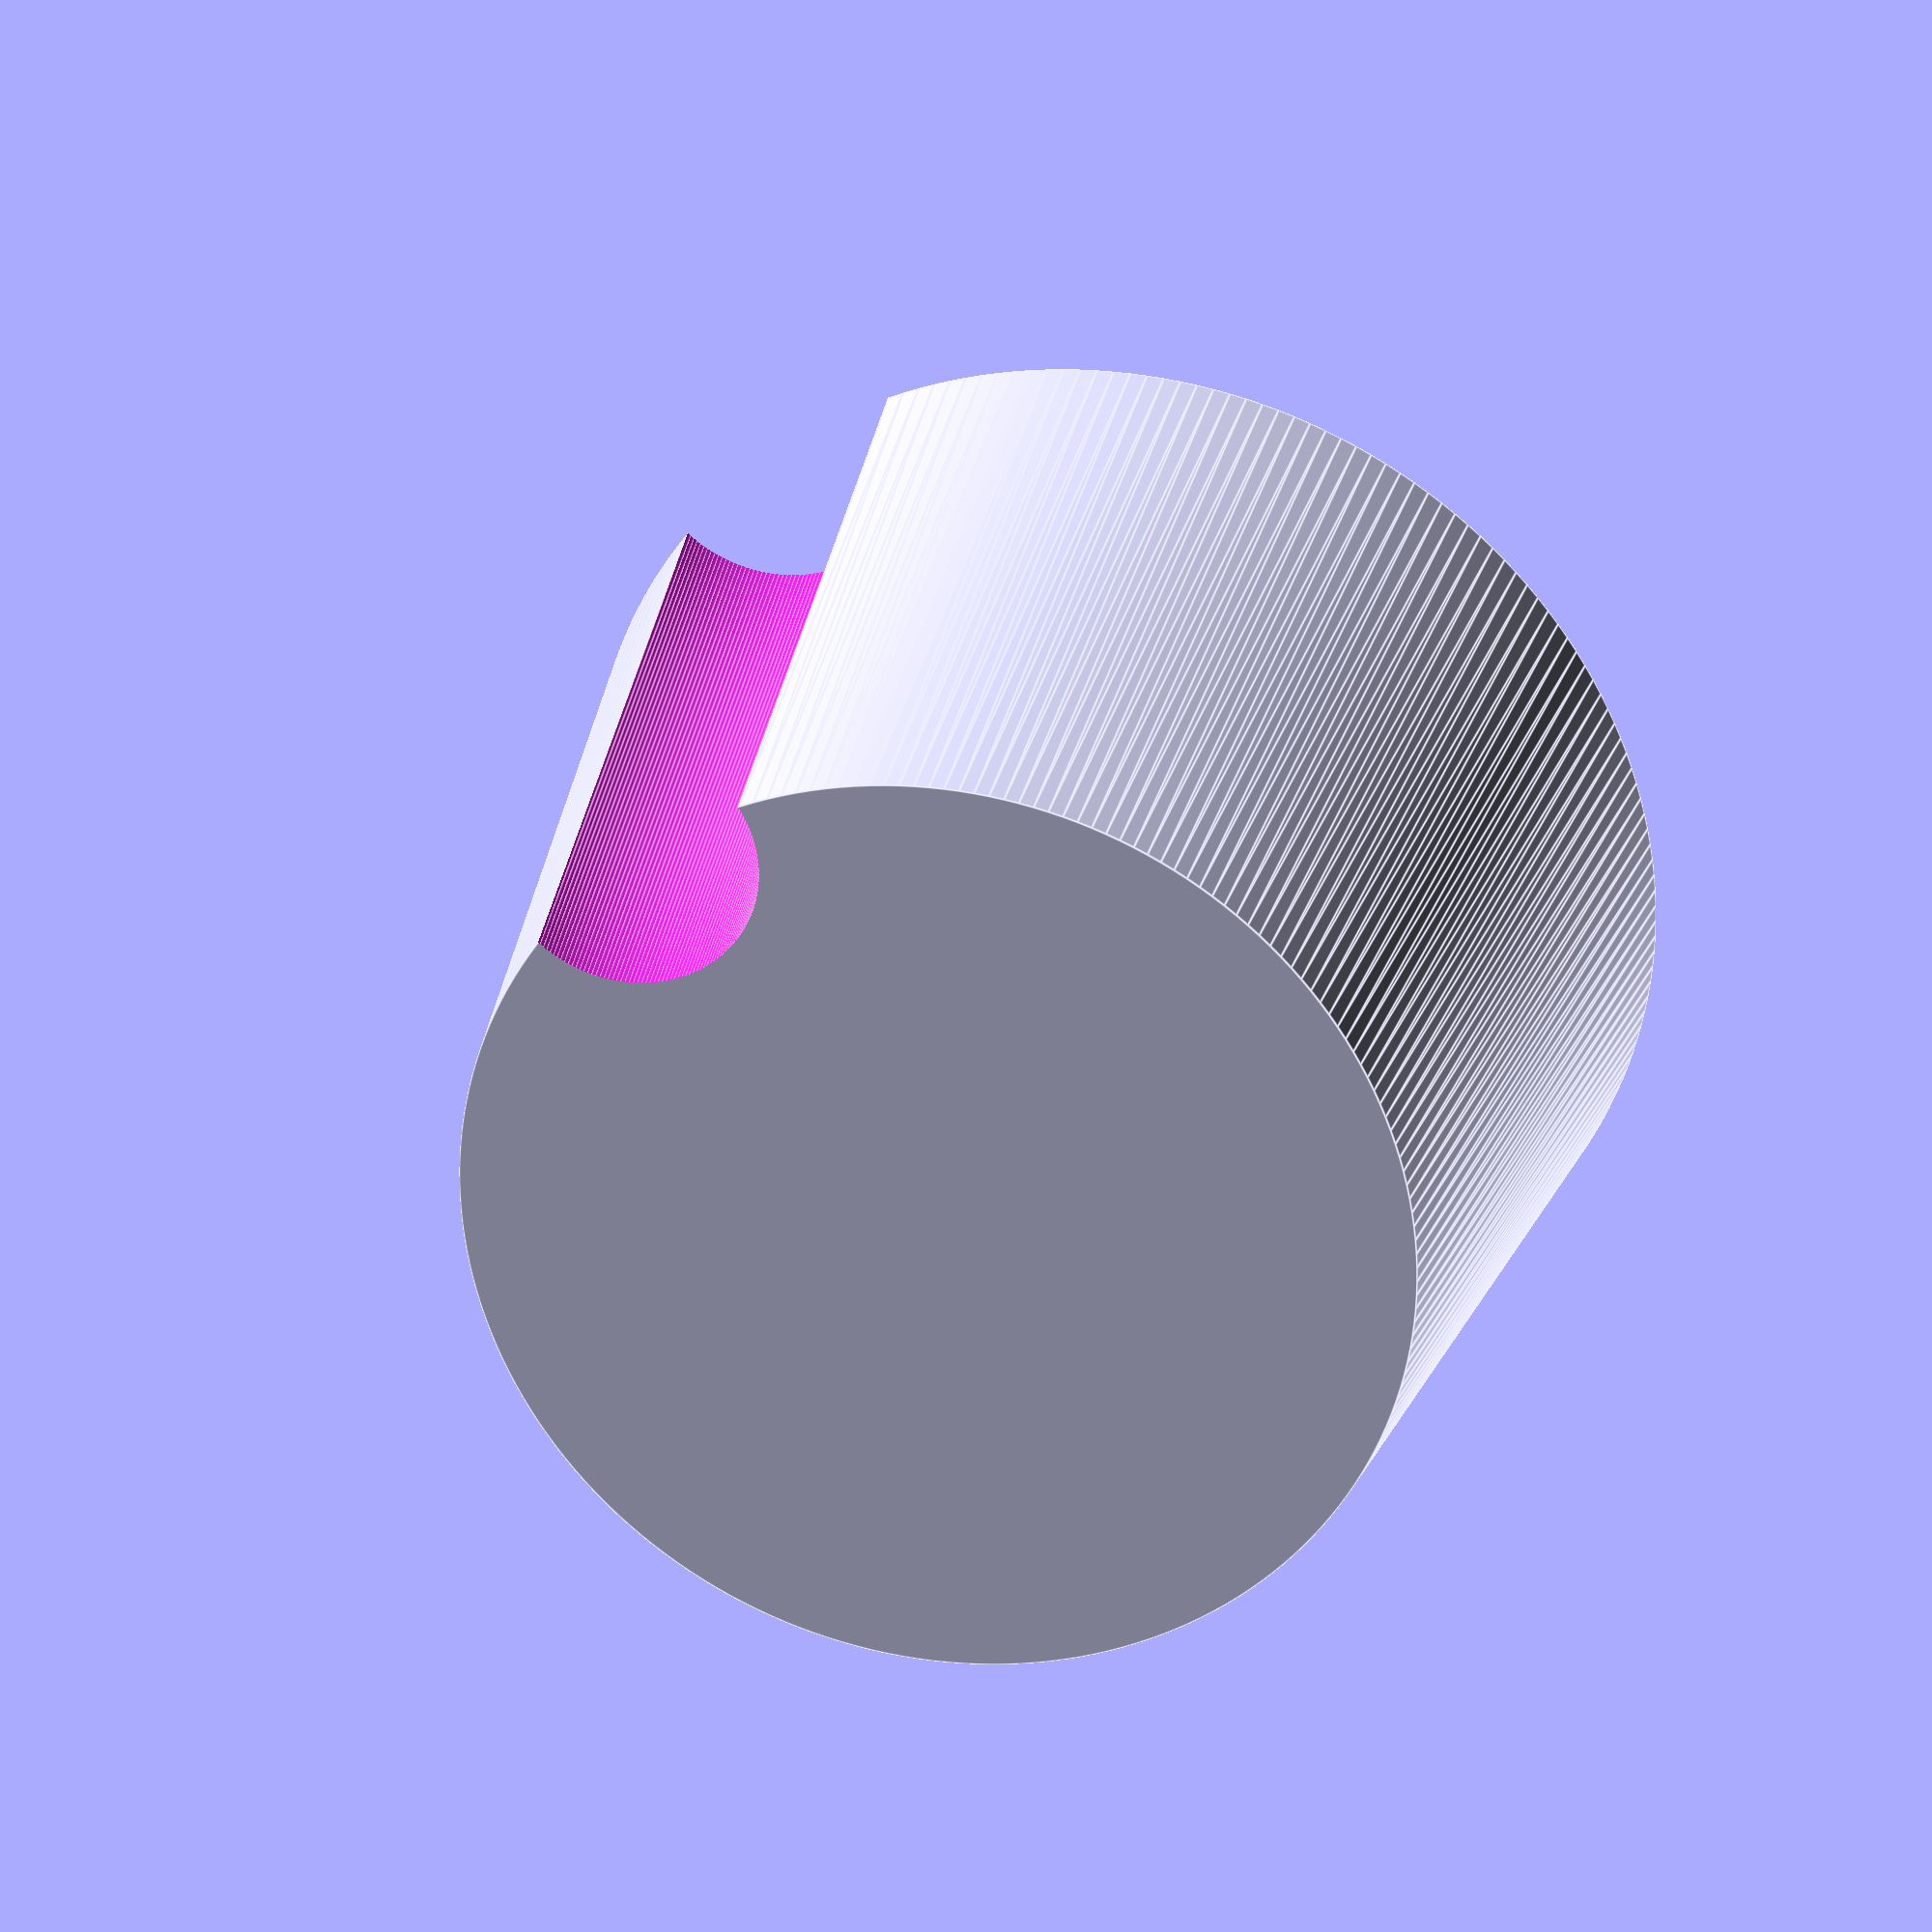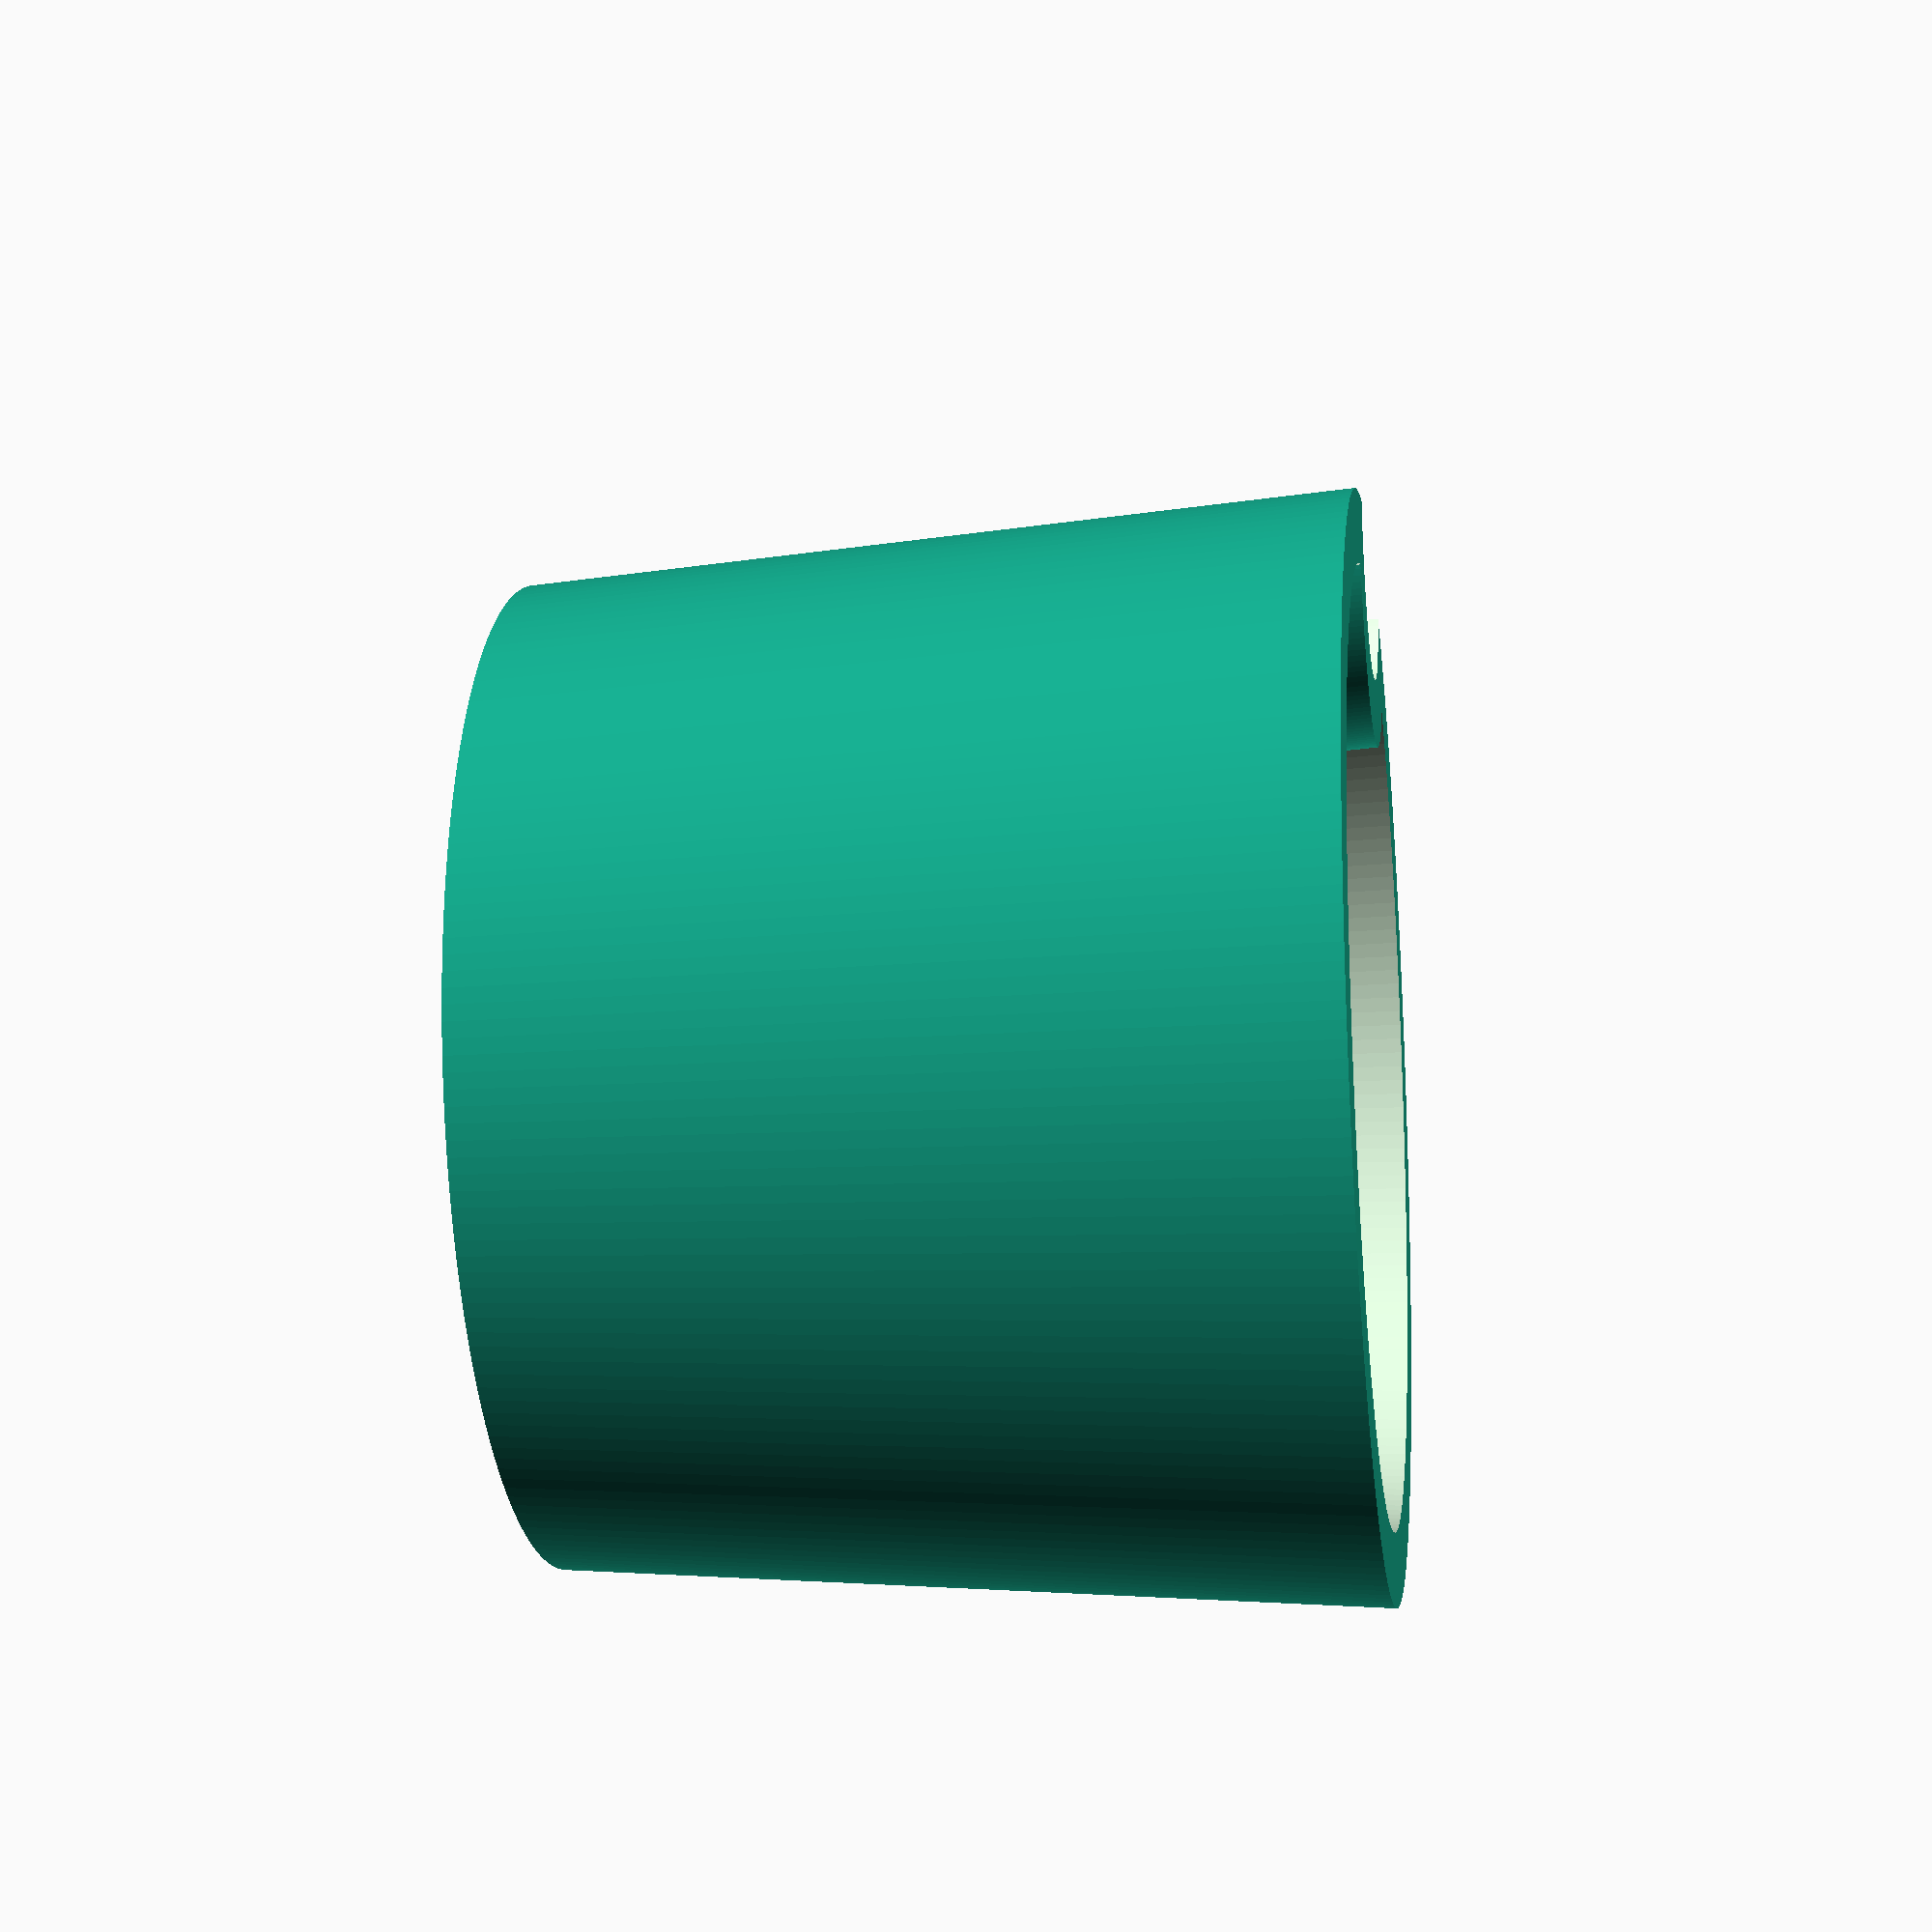
<openscad>
proporcion = 1/15;

module base(diametro, altura, grosor){
    inc = 2 * altura * proporcion;
    difference(){
        union() {
            difference(){
                cylinder(d1 = diametro, d2 = diametro + inc, h = altura, $fn=200);    
                translate([0,0,grosor]) cylinder(d1 = diametro - 2 * grosor, d2 = (diametro - 2 * grosor) + inc, h = altura, $fn=200); 
            }       
            intersection() {
                translate([0,-diametro/2,0])  rotate([atan(proporcion),0,0]) cylinder(d=30, h=altura, $fn=200);
                cylinder(d1 = diametro, d2 = diametro + inc, h = altura, $fn=200);
            }
        }        
        translate([0,-diametro/2,0])  rotate([atan(proporcion),0,0]) translate([0,0,-1]) cylinder(d=30 - 2*grosor, h=altura + 2, $fn=200);
    }
}


module tapa(diametro, altura, grosor){  
    boca = diametro + 2 * altura * proporcion;
    boca_interno = boca - 2 * grosor;
    alto_tapa = 3;
    profundidad_cierre = 3;
    espacio = 2;
    diametro_superior = boca + 2 * alto_tapa / 15;
    diametro_interior = boca - 2 * grosor - espacio;
    diametro_inferior = diametro_interior - 2 * profundidad_cierre / 15;
    difference(){
        union() {
            difference(){
                union() {
                    cylinder(d1 = boca, d2 = diametro_superior, h = alto_tapa, $fn=200); 
                    translate([0,0,-profundidad_cierre]) cylinder(d1 = diametro_inferior, d2 = diametro_interior, h = profundidad_cierre, $fn=200); 
                }
                translate([0,0,-profundidad_cierre - 0.001]) cylinder(d = diametro_inferior - 2 * grosor, h = profundidad_cierre, $fn=200); 
            }
            intersection() {
                translate([0,-boca/2,0])  rotate([atan(proporcion),0,0]) translate([0,0,-30]) cylinder(d=30 + 2 * grosor, h = altura, $fn=200);
                union() {
                    cylinder(d1 = boca, d2 = diametro_superior, h = alto_tapa, $fn=200); 
                    translate([0,0,-profundidad_cierre]) cylinder(d1 = diametro_inferior, d2 = diametro_interior, h = profundidad_cierre, $fn=200); 
                }
            }
        }
        intersection() {
            translate([0,-boca/2,0])  rotate([atan(proporcion),0,0]) translate([0,0,-31]) cylinder(d= 30 +  1, h=altura, $fn=200);
            translate([0,0,-profundidad_cierre - 0.001]) cylinder(d = boca * 2, h = profundidad_cierre + 0.001, $fn=200); 
        }
    }
}

base(72, 60, 5);
// tapa(72, 60, 5);

// base(72, 90, 5);
// tapa(72, 90, 5);


</openscad>
<views>
elev=332.6 azim=220.7 roll=193.1 proj=o view=edges
elev=196.0 azim=5.6 roll=262.0 proj=p view=wireframe
</views>
